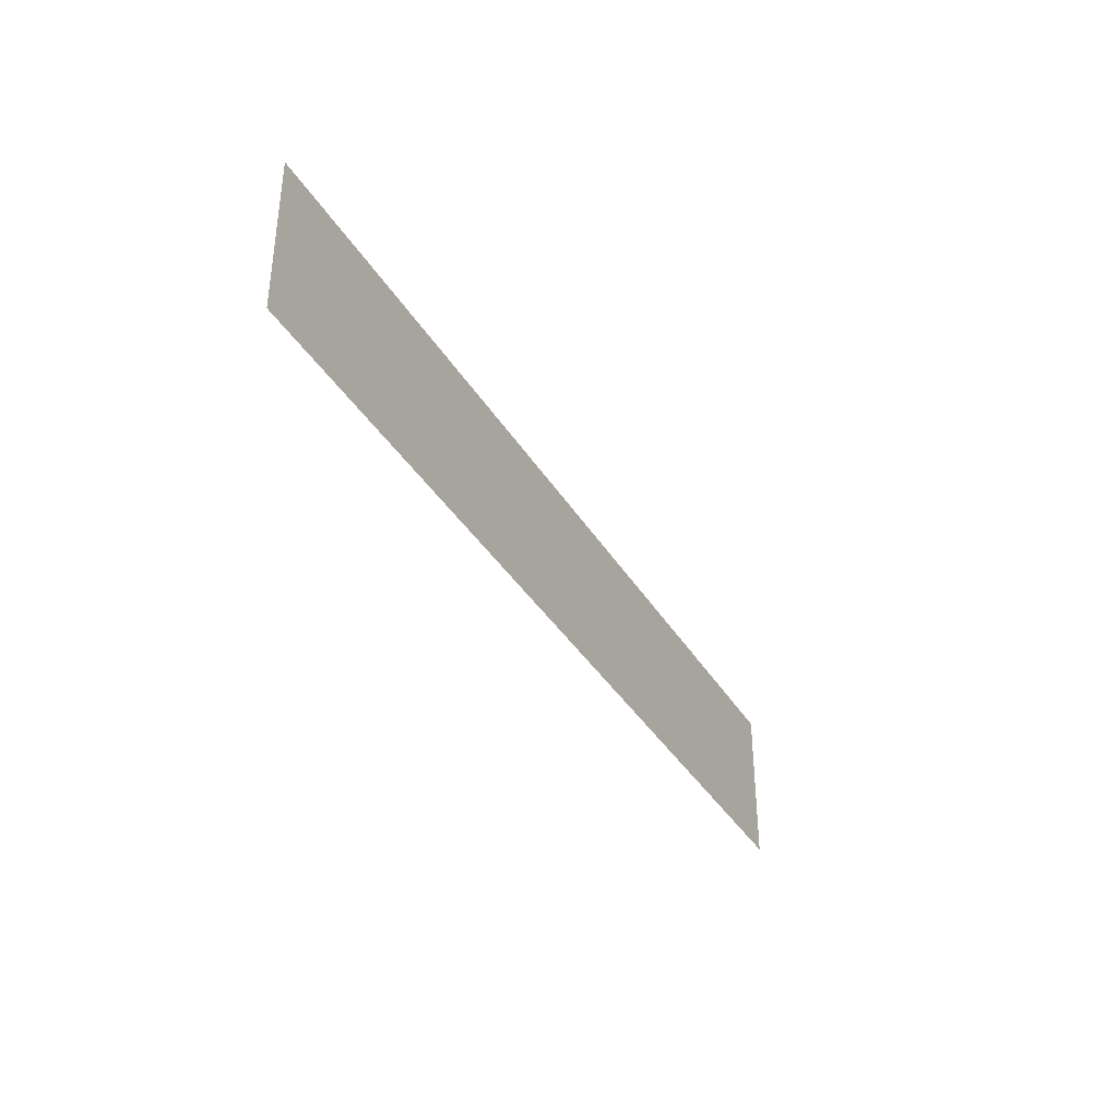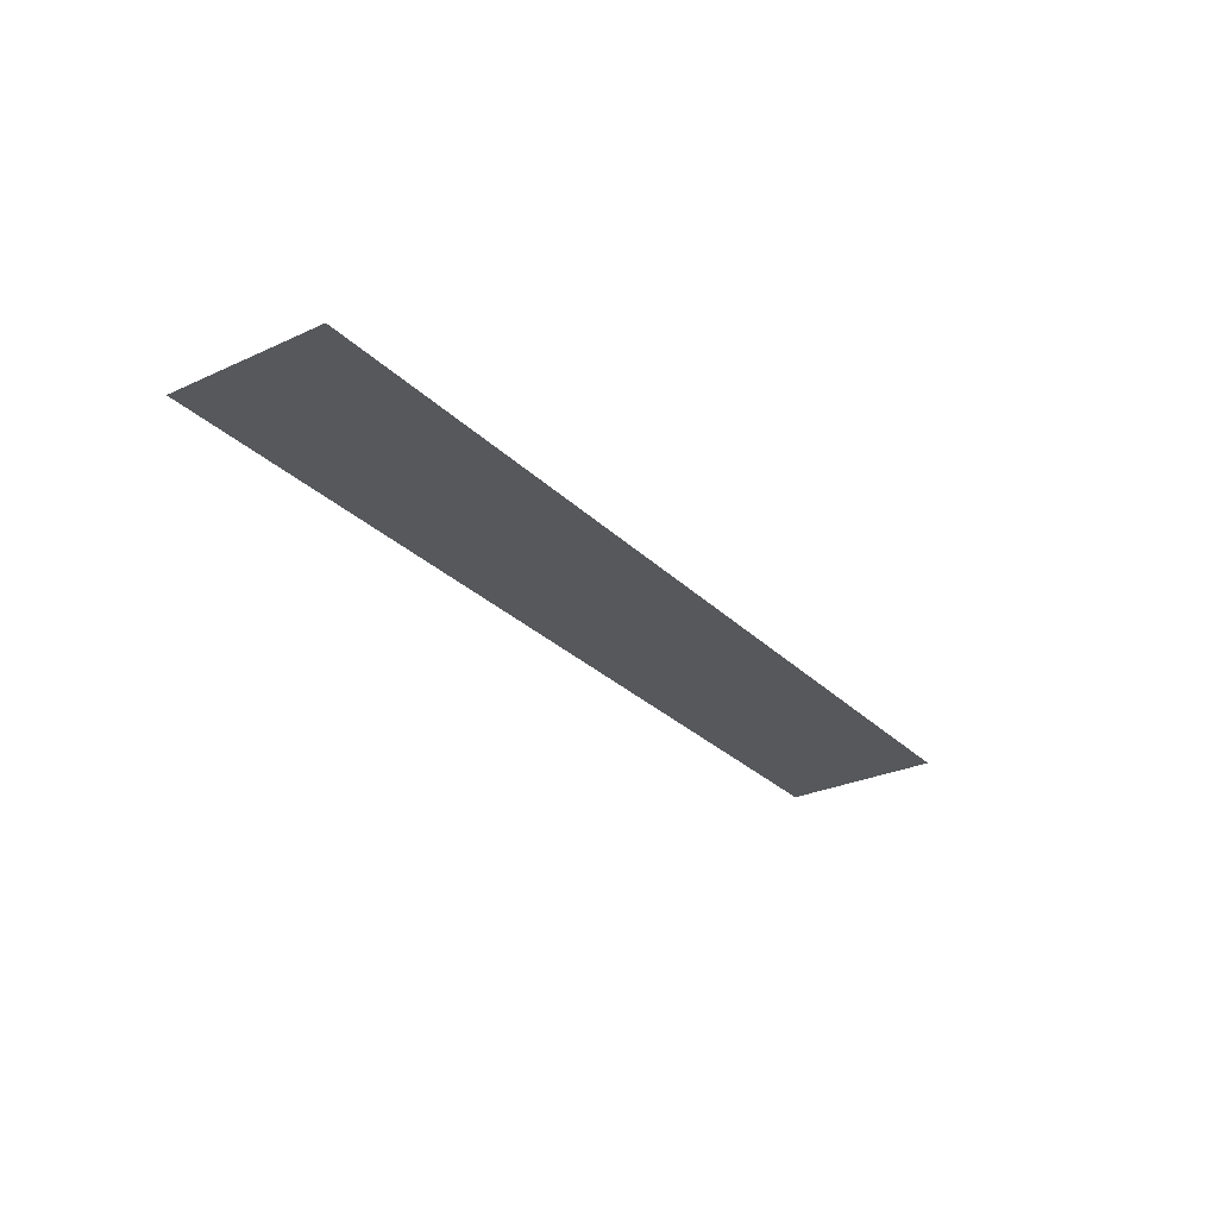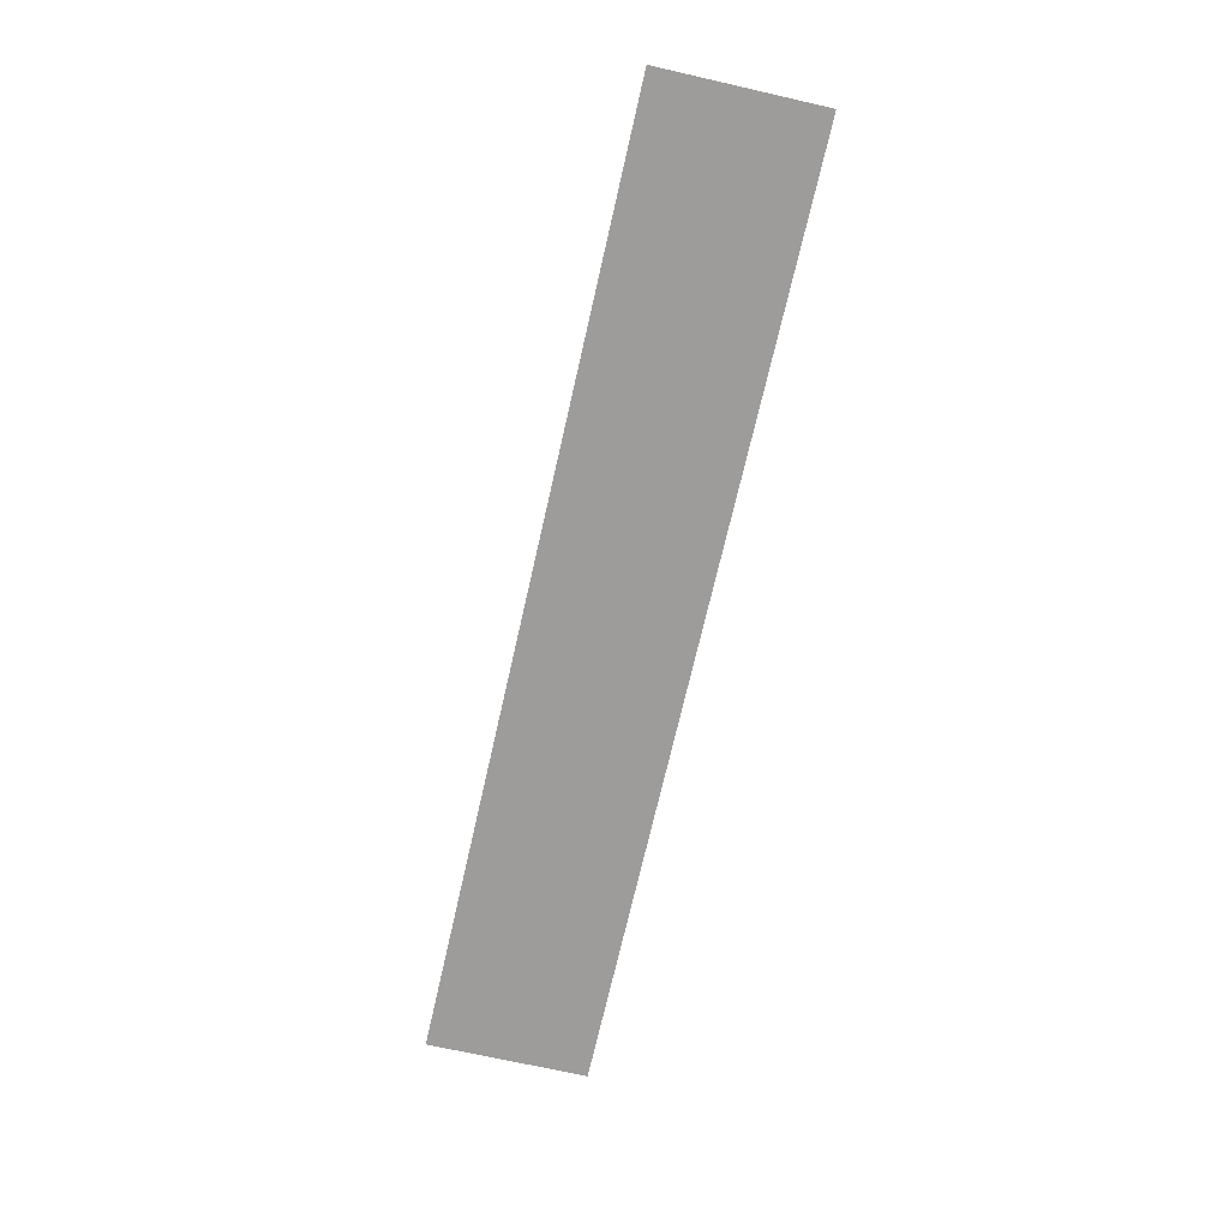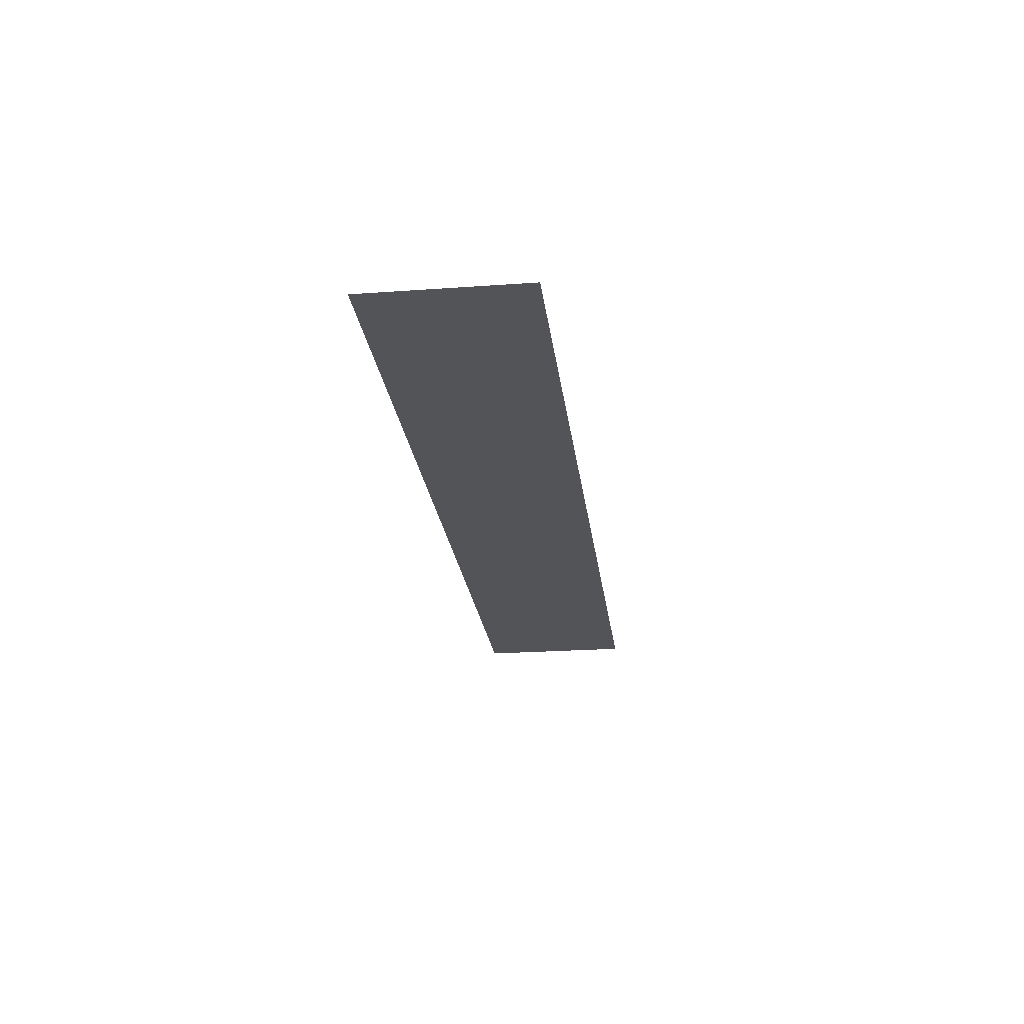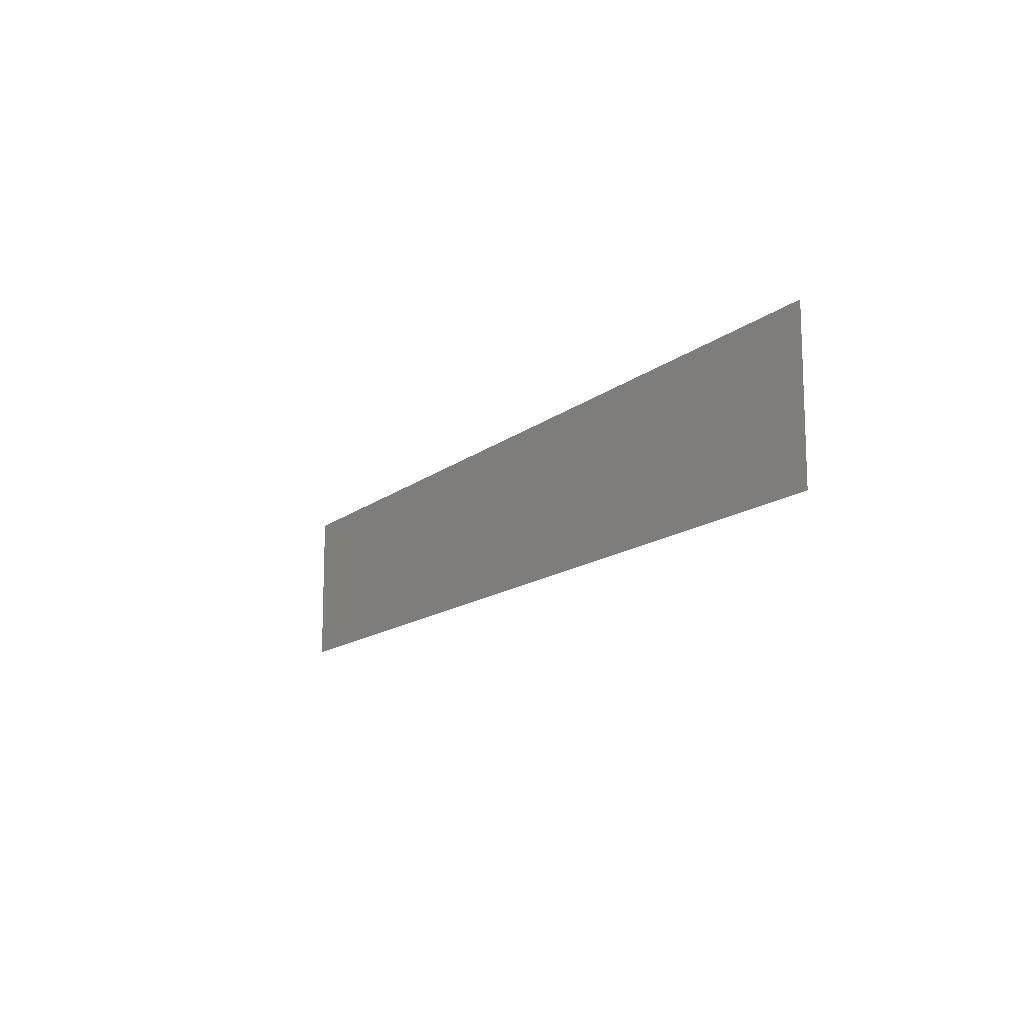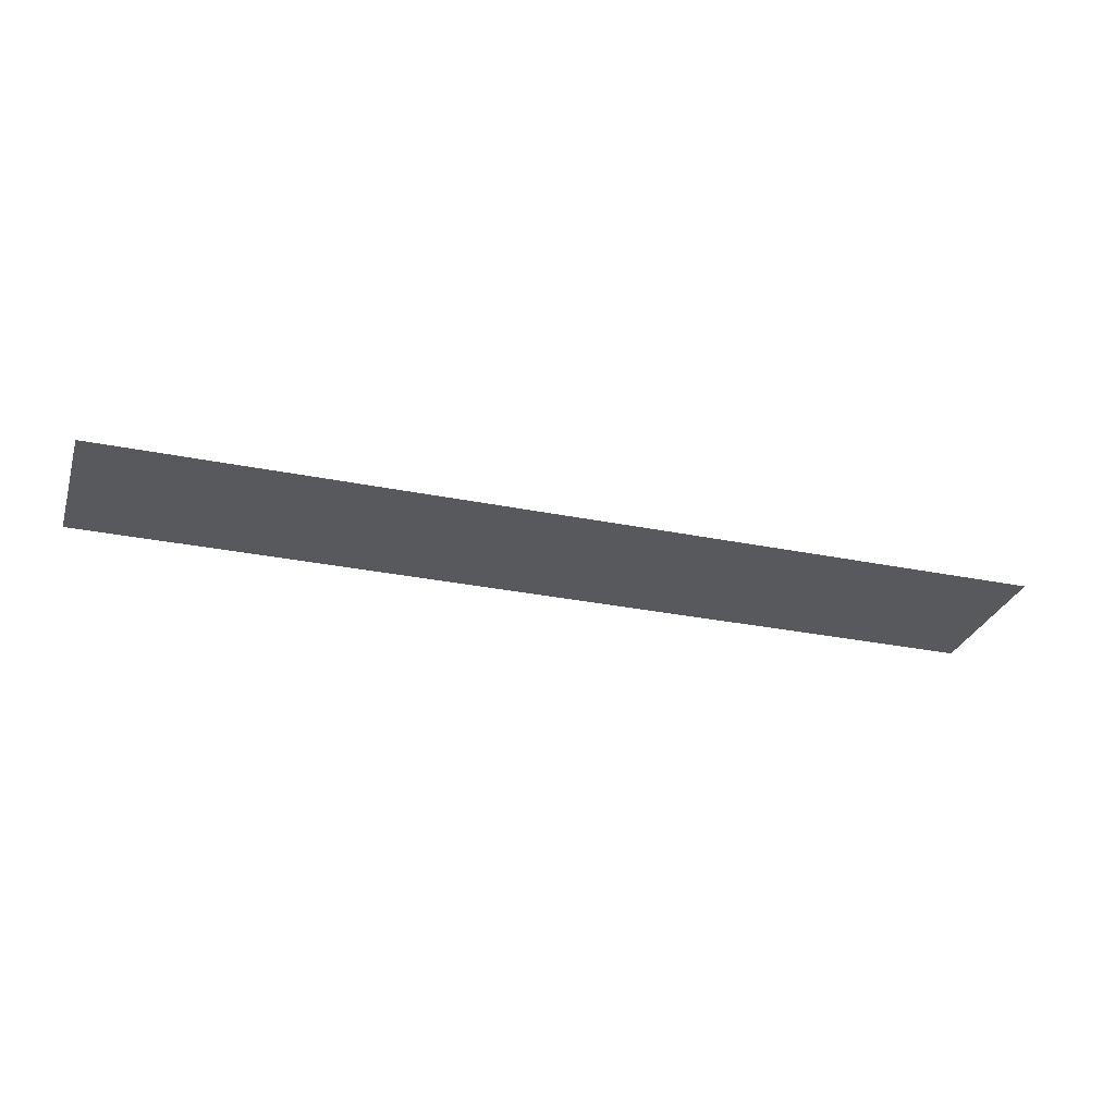
<metadata>
{"format":"obj","ext":"obj","renderer":"f3d","projection":"perspective","resolution":1024,"background":"white","views":[{"elev":-36.9,"azim":-62.5,"up":"+Z"},{"elev":-28.3,"azim":-55.2,"up":"+Y"},{"elev":-70.3,"azim":77.2,"up":"+Y"},{"elev":-23.2,"azim":-83.1,"up":"+Y"},{"elev":-13.5,"azim":60.1,"up":"+Z"},{"elev":-29.2,"azim":-16.9,"up":"+Y"}]}
</metadata>
<code>
g pb_Mesh289040
v 47 0 -8
v 47 0 0
v 35 0 -8
v 35 0 0
v 47 0 8
v 35 0 8
v 24 0 -8
v 24 0 0
v 24 0 8
v 12 0 -8
v 12 0 0
v 12 0 8
v 0 0 -8
v 0 0 0
v 0 0 8
v -12 0 -8
v -12 0 0
v -12 0 8
v -24 0 -8
v -24 0 0
v -24 0 8
v -35 0 -8
v -35 0 0
v -35 0 8
v -47 0 -8
v -47 0 0
v -47 0 8
g pb_Mesh289040_0
f 3 2 1
f 3 4 2
f 4 5 2
f 4 6 5
f 7 4 3
f 7 8 4
f 8 6 4
f 8 9 6
f 10 8 7
f 10 11 8
f 11 9 8
f 11 12 9
f 13 11 10
f 13 14 11
f 14 12 11
f 14 15 12
f 16 14 13
f 16 17 14
f 17 15 14
f 17 18 15
f 19 17 16
f 19 20 17
f 20 18 17
f 20 21 18
f 22 20 19
f 22 23 20
f 23 21 20
f 23 24 21
f 25 23 22
f 25 26 23
f 26 24 23
f 26 27 24

</code>
